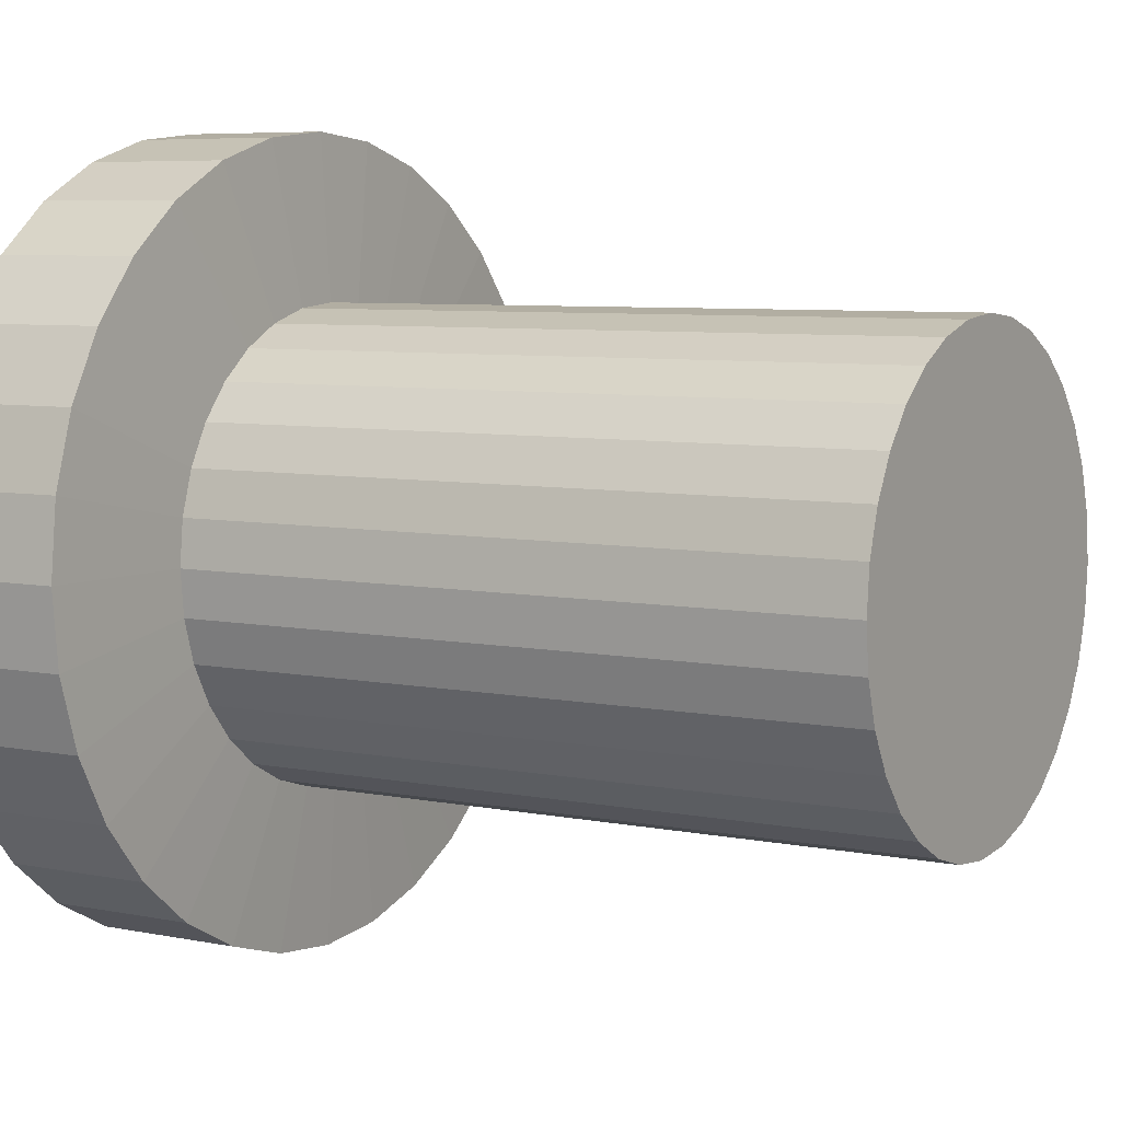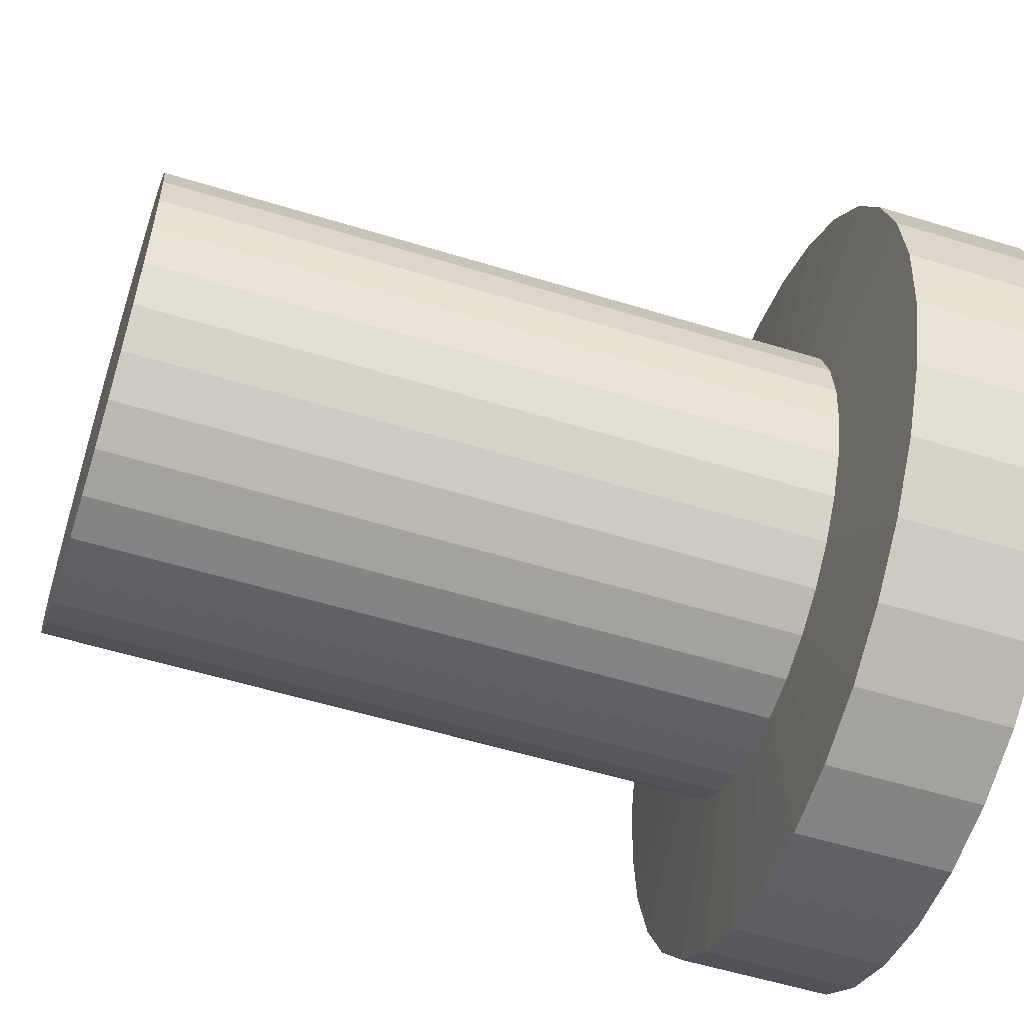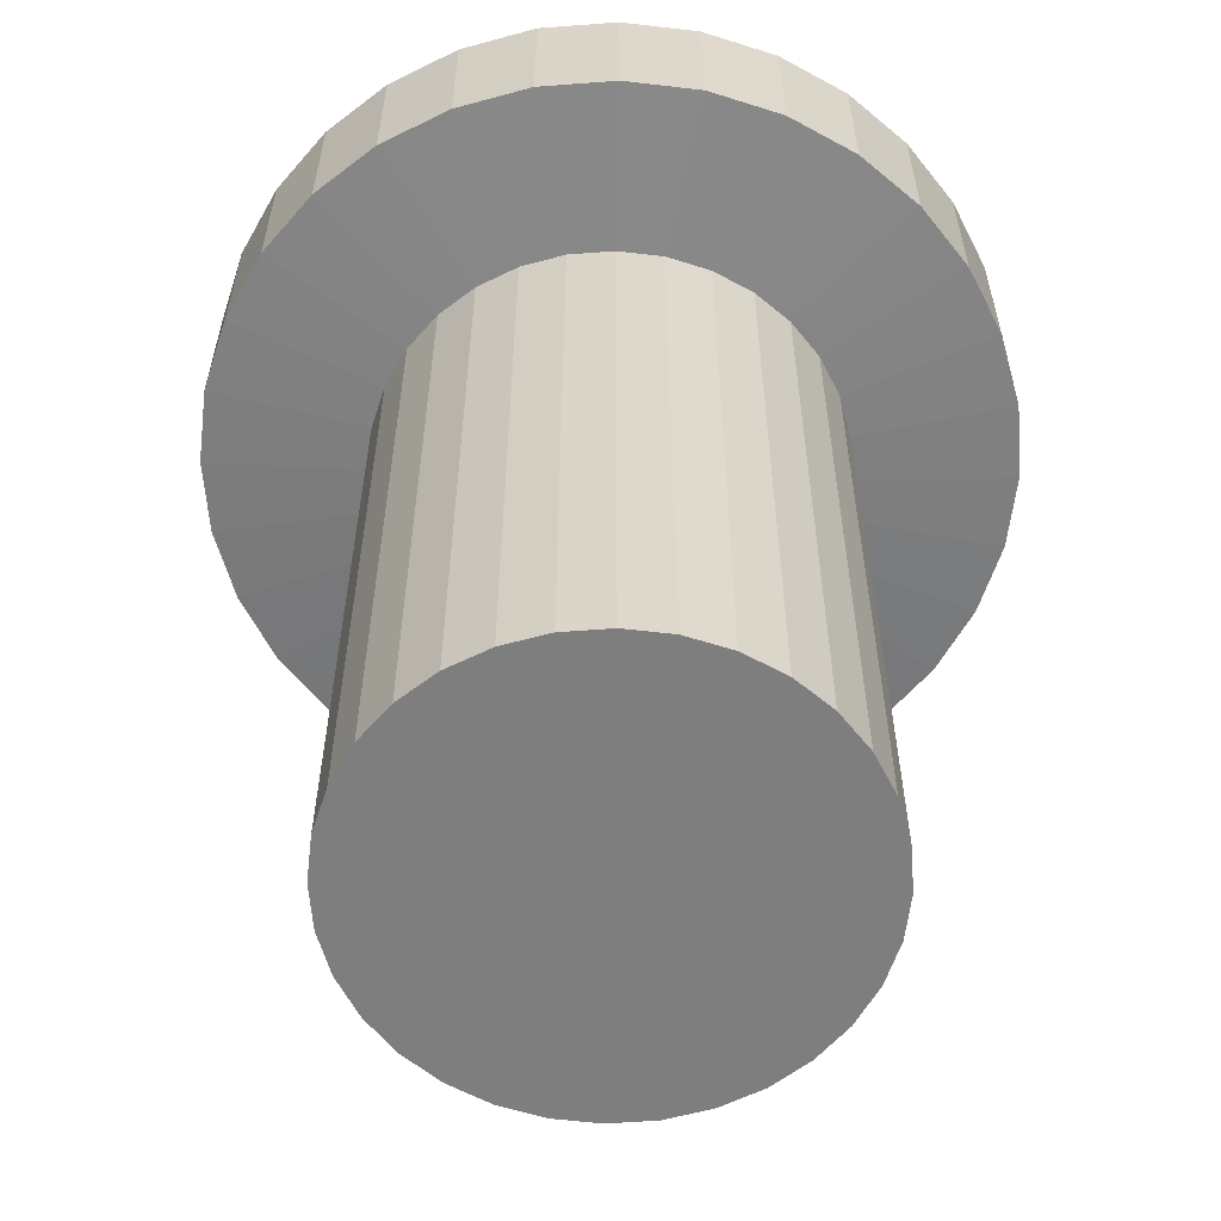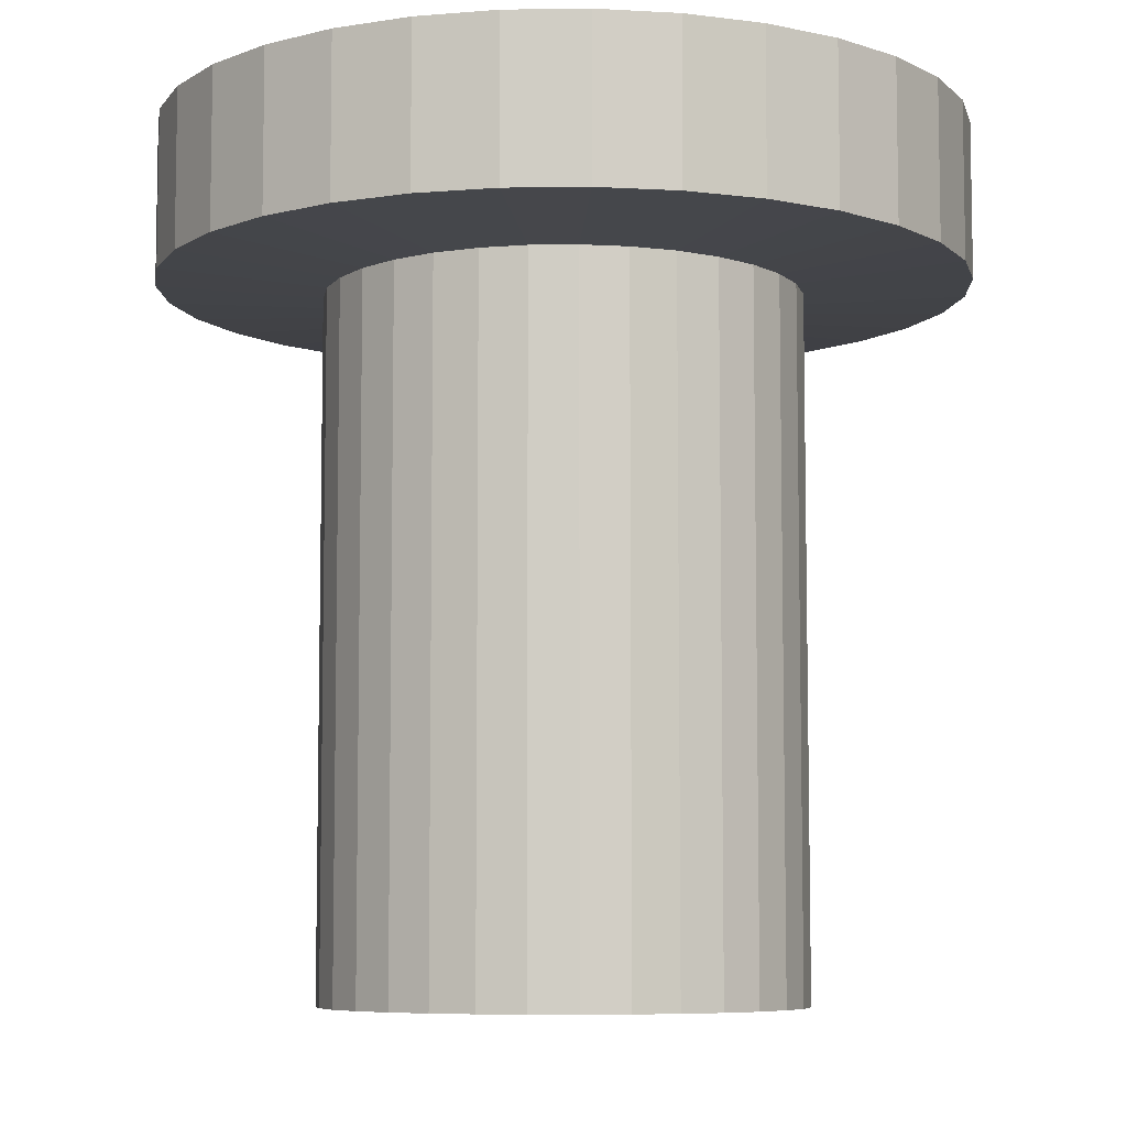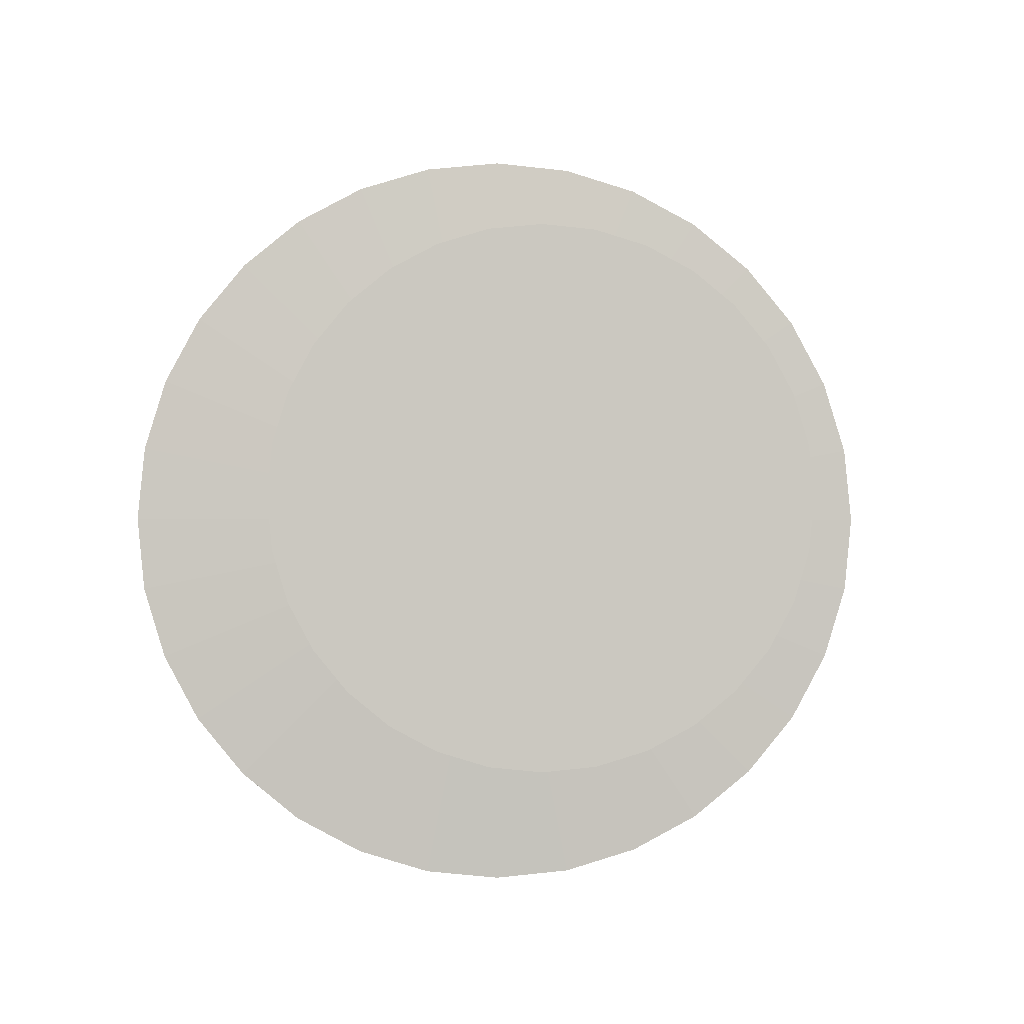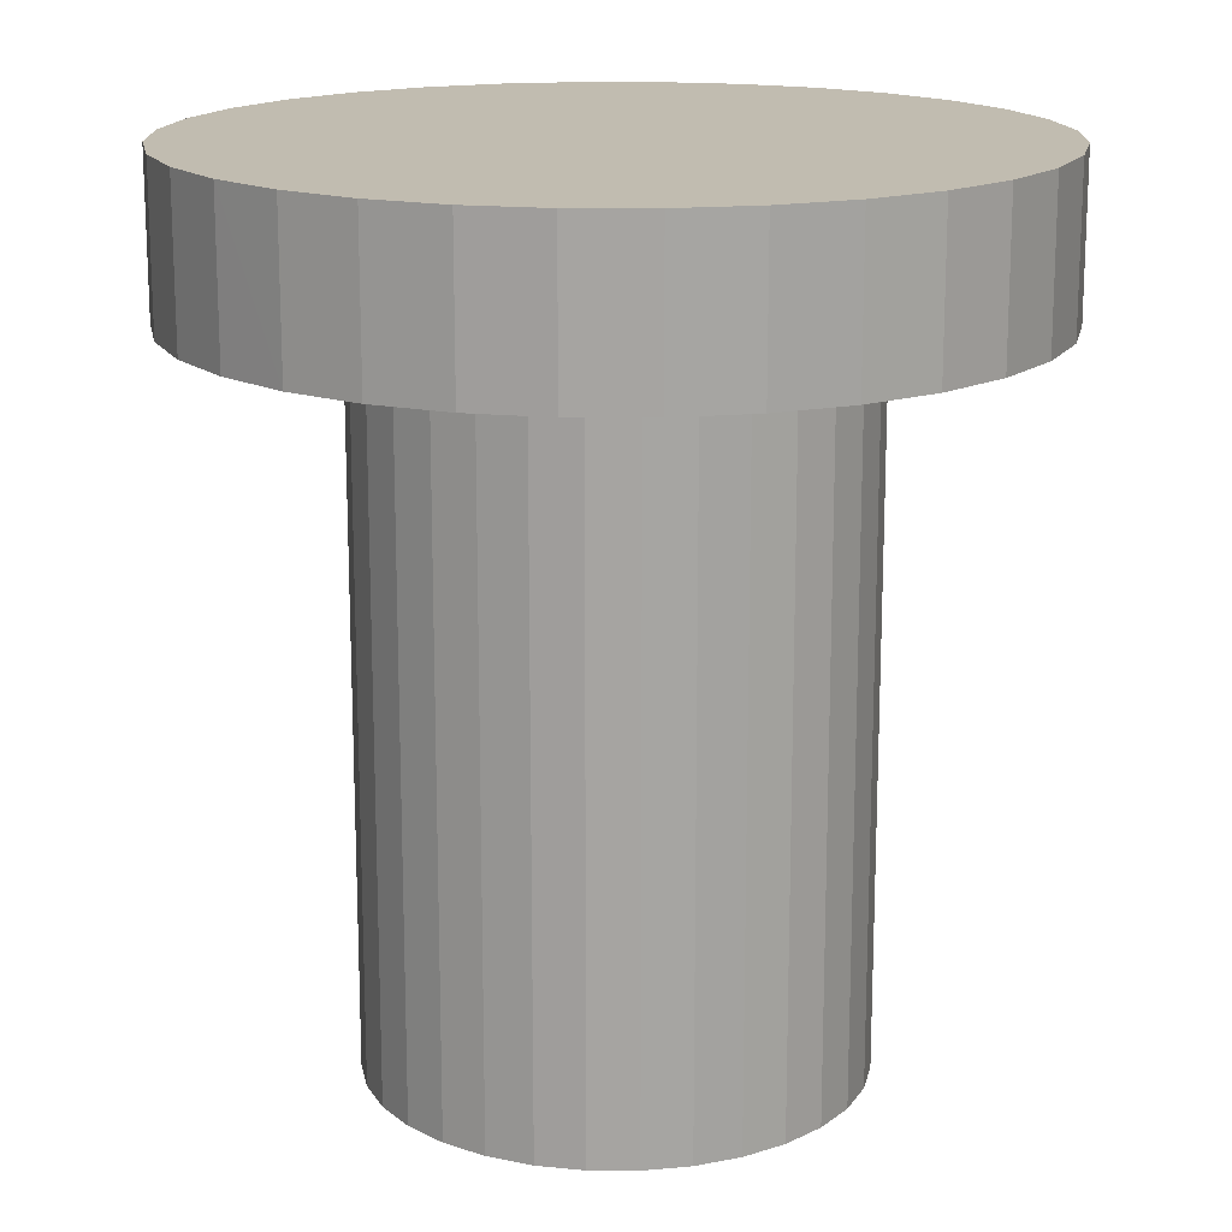
<metadata>
{"format":"obj","ext":"obj","renderer":"f3d","projection":"perspective","resolution":1024,"background":"white","views":[{"elev":6.4,"azim":-58.6,"up":"+Z"},{"elev":-55.9,"azim":72.1,"up":"+Z"},{"elev":-59.5,"azim":-1.2,"up":"+Y"},{"elev":-7.2,"azim":-14.7,"up":"+Y"},{"elev":-1.7,"azim":-3.5,"up":"+Z"},{"elev":16.4,"azim":152.4,"up":"+Y"}]}
</metadata>
<code>
o Pipe.152
v 2013 1353 -2577
v 2010 1353 -2577
v 2008 1353 -2576
v 2005 1353 -2575
v 2003 1353 -2573
v 2002 1353 -2571
v 2001 1353 -2569
v 2000 1353 -2566
v 2000 1353 -2564
v 2000 1353 -2561
v 2001 1353 -2558
v 2002 1353 -2556
v 2003 1353 -2554
v 2005 1353 -2552
v 2008 1353 -2551
v 2010 1353 -2550
v 2013 1353 -2550
v 2016 1353 -2550
v 2018 1353 -2551
v 2020 1353 -2552
v 2022 1353 -2554
v 2024 1353 -2556
v 2025 1353 -2558
v 2026 1353 -2561
v 2026 1353 -2564
v 2026 1353 -2566
v 2025 1353 -2569
v 2024 1353 -2571
v 2022 1353 -2573
v 2020 1353 -2575
v 2018 1353 -2576
v 2016 1353 -2577
v 2010 1353 -2577
v 2013 1353 -2577
v 2008 1353 -2576
v 2005 1353 -2575
v 2003 1353 -2573
v 2002 1353 -2571
v 2001 1353 -2569
v 2000 1353 -2566
v 2000 1353 -2564
v 2000 1353 -2561
v 2001 1353 -2558
v 2002 1353 -2556
v 2003 1353 -2554
v 2005 1353 -2552
v 2008 1353 -2551
v 2010 1353 -2550
v 2013 1353 -2550
v 2016 1353 -2550
v 2018 1353 -2551
v 2020 1353 -2552
v 2022 1353 -2554
v 2024 1353 -2556
v 2025 1353 -2558
v 2026 1353 -2561
v 2026 1353 -2564
v 2026 1353 -2566
v 2025 1353 -2569
v 2024 1353 -2571
v 2022 1353 -2573
v 2020 1353 -2575
v 2018 1353 -2576
v 2016 1353 -2577
v 2010 1392 -2577
v 2013 1392 -2577
v 2008 1392 -2576
v 2005 1392 -2575
v 2003 1392 -2573
v 2002 1392 -2571
v 2001 1392 -2569
v 2000 1392 -2566
v 2000 1392 -2564
v 2000 1392 -2561
v 2001 1392 -2558
v 2002 1392 -2556
v 2003 1392 -2554
v 2005 1392 -2552
v 2008 1392 -2551
v 2010 1392 -2550
v 2013 1392 -2550
v 2016 1392 -2550
v 2018 1392 -2551
v 2020 1392 -2552
v 2022 1392 -2554
v 2024 1392 -2556
v 2025 1392 -2558
v 2026 1392 -2561
v 2026 1392 -2564
v 2026 1392 -2566
v 2025 1392 -2569
v 2024 1392 -2571
v 2022 1392 -2573
v 2020 1392 -2575
v 2018 1392 -2576
v 2016 1392 -2577
v 2009 1392 -2586
v 2013 1392 -2586
v 2004 1392 -2584
v 2000 1392 -2582
v 1997 1392 -2580
v 1994 1392 -2576
v 1992 1392 -2572
v 1991 1392 -2568
v 1990 1392 -2564
v 1991 1392 -2559
v 1992 1392 -2555
v 1994 1392 -2551
v 1997 1392 -2547
v 2000 1392 -2545
v 2004 1392 -2543
v 2009 1392 -2541
v 2013 1392 -2541
v 2017 1392 -2541
v 2022 1392 -2543
v 2026 1392 -2545
v 2029 1392 -2547
v 2032 1392 -2551
v 2034 1392 -2555
v 2035 1392 -2559
v 2036 1392 -2564
v 2035 1392 -2568
v 2034 1392 -2572
v 2032 1392 -2576
v 2029 1392 -2580
v 2026 1392 -2582
v 2022 1392 -2584
v 2017 1392 -2586
v 2009 1401 -2586
v 2013 1401 -2586
v 2004 1401 -2584
v 2000 1401 -2582
v 1997 1401 -2580
v 1994 1401 -2576
v 1992 1401 -2572
v 1991 1401 -2568
v 1990 1401 -2564
v 1991 1401 -2559
v 1992 1401 -2555
v 1994 1401 -2551
v 1997 1401 -2547
v 2000 1401 -2545
v 2004 1401 -2543
v 2009 1401 -2541
v 2013 1401 -2541
v 2017 1401 -2541
v 2022 1401 -2543
v 2026 1401 -2545
v 2029 1401 -2547
v 2032 1401 -2551
v 2034 1401 -2555
v 2035 1401 -2559
v 2036 1401 -2564
v 2035 1401 -2568
v 2034 1401 -2572
v 2032 1401 -2576
v 2029 1401 -2580
v 2026 1401 -2582
v 2022 1401 -2584
v 2017 1401 -2586
f 19 11 3
f 40 71 39
f 26 59 58
f 13 46 45
f 27 60 59
f 14 47 46
f 1 33 34
f 28 61 60
f 15 48 47
f 2 35 33
f 29 62 61
f 16 49 48
f 3 36 35
f 30 63 62
f 17 50 49
f 4 37 36
f 31 64 63
f 18 51 50
f 5 38 37
f 32 34 64
f 19 52 51
f 6 39 38
f 20 53 52
f 7 40 39
f 21 54 53
f 8 41 40
f 22 55 54
f 9 42 41
f 23 56 55
f 10 43 42
f 24 57 56
f 11 44 43
f 25 58 57
f 12 45 44
f 75 106 74
f 54 85 53
f 41 72 40
f 55 86 54
f 42 73 41
f 56 87 55
f 43 74 42
f 57 88 56
f 44 75 43
f 58 89 57
f 45 76 44
f 59 90 58
f 46 77 45
f 60 91 59
f 47 78 46
f 33 66 34
f 61 92 60
f 48 79 47
f 35 65 33
f 62 93 61
f 49 80 48
f 36 67 35
f 63 94 62
f 50 81 49
f 37 68 36
f 64 95 63
f 51 82 50
f 38 69 37
f 34 96 64
f 52 83 51
f 39 70 38
f 53 84 52
f 114 145 113
f 89 120 88
f 75 108 107
f 89 122 121
f 77 108 76
f 91 122 90
f 77 110 109
f 91 124 123
f 79 110 78
f 65 98 66
f 93 124 92
f 79 112 111
f 67 97 65
f 94 125 93
f 80 113 112
f 68 99 67
f 94 127 126
f 82 113 81
f 69 100 68
f 96 127 95
f 83 114 82
f 69 102 101
f 96 98 128
f 84 115 83
f 70 103 102
f 85 116 84
f 71 104 103
f 85 118 117
f 72 105 104
f 87 118 86
f 73 106 105
f 88 119 87
f 145 153 130
f 101 132 100
f 128 159 127
f 115 146 114
f 102 133 101
f 98 160 128
f 116 147 115
f 103 134 102
f 117 148 116
f 104 135 103
f 118 149 117
f 105 136 104
f 119 150 118
f 106 137 105
f 120 151 119
f 107 138 106
f 121 152 120
f 108 139 107
f 122 153 121
f 109 140 108
f 123 154 122
f 110 141 109
f 124 155 123
f 111 142 110
f 97 130 98
f 125 156 124
f 112 143 111
f 99 129 97
f 126 157 125
f 113 144 112
f 100 131 99
f 127 158 126
f 3 2 1
f 1 32 31
f 31 30 29
f 29 28 27
f 27 26 25
f 25 24 23
f 23 22 21
f 21 20 19
f 19 18 17
f 17 16 15
f 15 14 13
f 13 12 11
f 11 10 9
f 9 8 7
f 7 6 5
f 5 4 3
f 3 1 31
f 31 29 27
f 27 25 23
f 23 21 19
f 19 17 15
f 15 13 11
f 11 9 7
f 7 5 3
f 3 31 27
f 27 23 19
f 19 15 11
f 11 7 3
f 3 27 19
f 40 72 71
f 26 27 59
f 13 14 46
f 27 28 60
f 14 15 47
f 1 2 33
f 28 29 61
f 15 16 48
f 2 3 35
f 29 30 62
f 16 17 49
f 3 4 36
f 30 31 63
f 17 18 50
f 4 5 37
f 31 32 64
f 18 19 51
f 5 6 38
f 32 1 34
f 19 20 52
f 6 7 39
f 20 21 53
f 7 8 40
f 21 22 54
f 8 9 41
f 22 23 55
f 9 10 42
f 23 24 56
f 10 11 43
f 24 25 57
f 11 12 44
f 25 26 58
f 12 13 45
f 75 107 106
f 54 86 85
f 41 73 72
f 55 87 86
f 42 74 73
f 56 88 87
f 43 75 74
f 57 89 88
f 44 76 75
f 58 90 89
f 45 77 76
f 59 91 90
f 46 78 77
f 60 92 91
f 47 79 78
f 33 65 66
f 61 93 92
f 48 80 79
f 35 67 65
f 62 94 93
f 49 81 80
f 36 68 67
f 63 95 94
f 50 82 81
f 37 69 68
f 64 96 95
f 51 83 82
f 38 70 69
f 34 66 96
f 52 84 83
f 39 71 70
f 53 85 84
f 114 146 145
f 89 121 120
f 75 76 108
f 89 90 122
f 77 109 108
f 91 123 122
f 77 78 110
f 91 92 124
f 79 111 110
f 65 97 98
f 93 125 124
f 79 80 112
f 67 99 97
f 94 126 125
f 80 81 113
f 68 100 99
f 94 95 127
f 82 114 113
f 69 101 100
f 96 128 127
f 83 115 114
f 69 70 102
f 96 66 98
f 84 116 115
f 70 71 103
f 85 117 116
f 71 72 104
f 85 86 118
f 72 73 105
f 87 119 118
f 73 74 106
f 88 120 119
f 130 129 131
f 131 132 133
f 133 134 135
f 135 136 137
f 137 138 139
f 139 140 141
f 141 142 143
f 143 144 145
f 145 146 147
f 147 148 149
f 149 150 151
f 151 152 153
f 153 154 155
f 155 156 157
f 157 158 159
f 159 160 130
f 130 131 133
f 133 135 137
f 137 139 141
f 141 143 145
f 145 147 149
f 149 151 153
f 153 155 157
f 157 159 130
f 130 133 137
f 137 141 145
f 145 149 153
f 153 157 130
f 130 137 145
f 101 133 132
f 128 160 159
f 115 147 146
f 102 134 133
f 98 130 160
f 116 148 147
f 103 135 134
f 117 149 148
f 104 136 135
f 118 150 149
f 105 137 136
f 119 151 150
f 106 138 137
f 120 152 151
f 107 139 138
f 121 153 152
f 108 140 139
f 122 154 153
f 109 141 140
f 123 155 154
f 110 142 141
f 124 156 155
f 111 143 142
f 97 129 130
f 125 157 156
f 112 144 143
f 99 131 129
f 126 158 157
f 113 145 144
f 100 132 131
f 127 159 158

</code>
